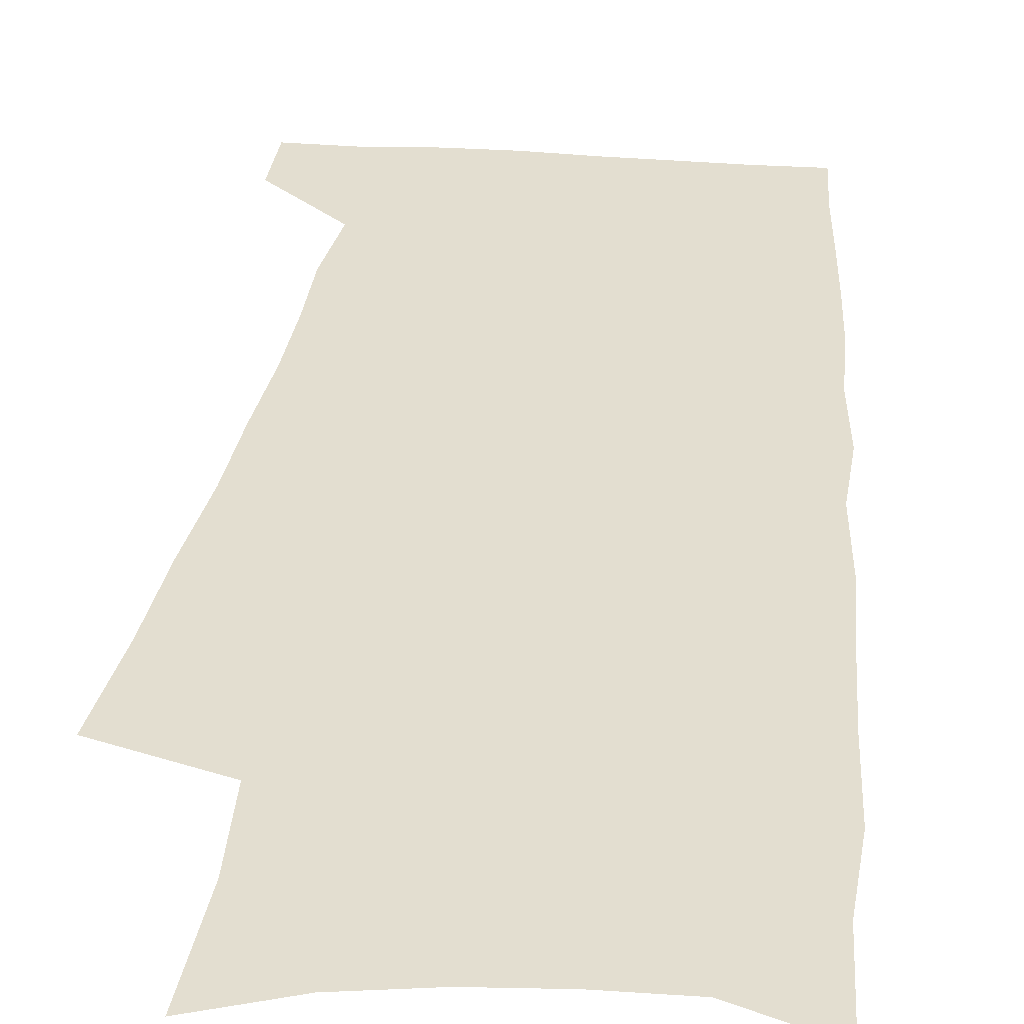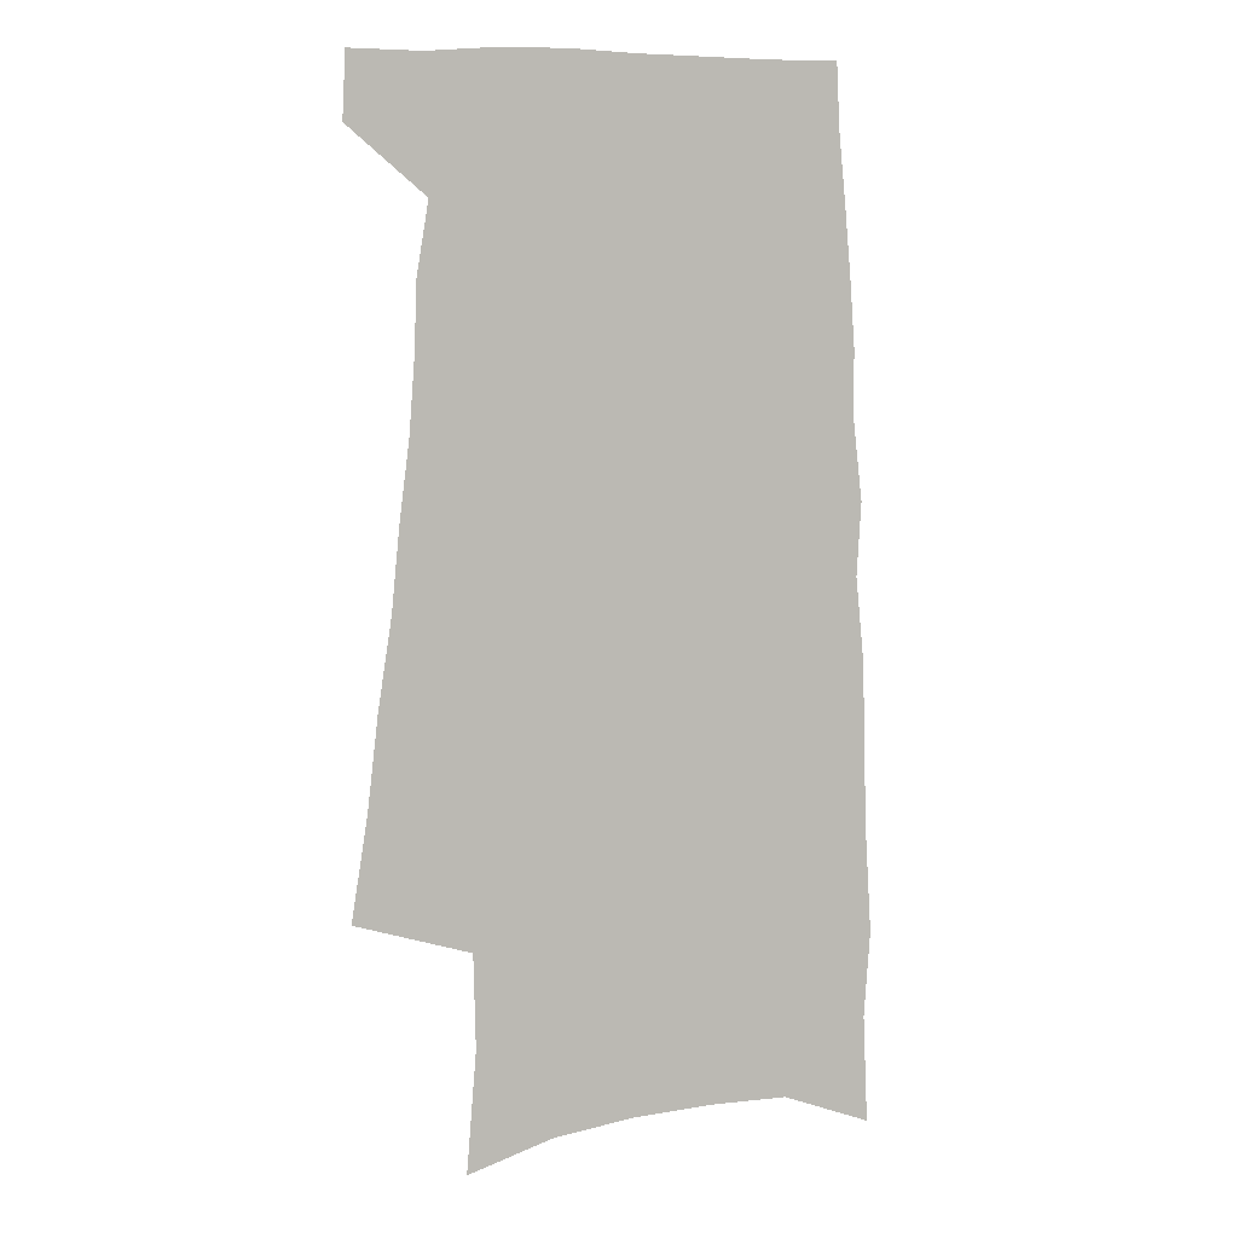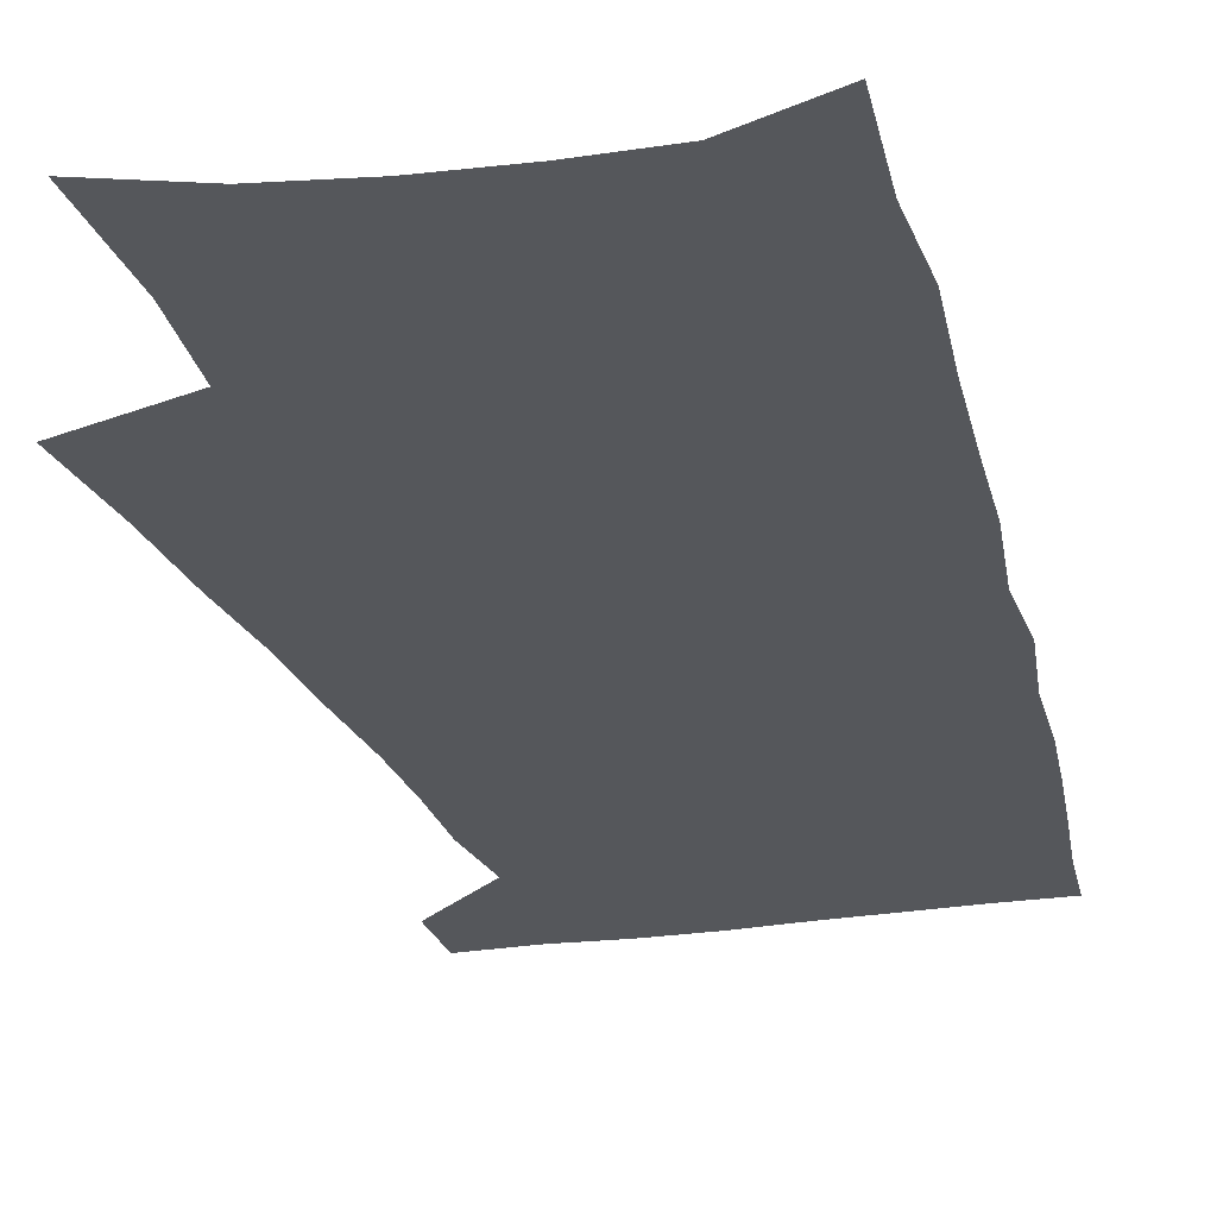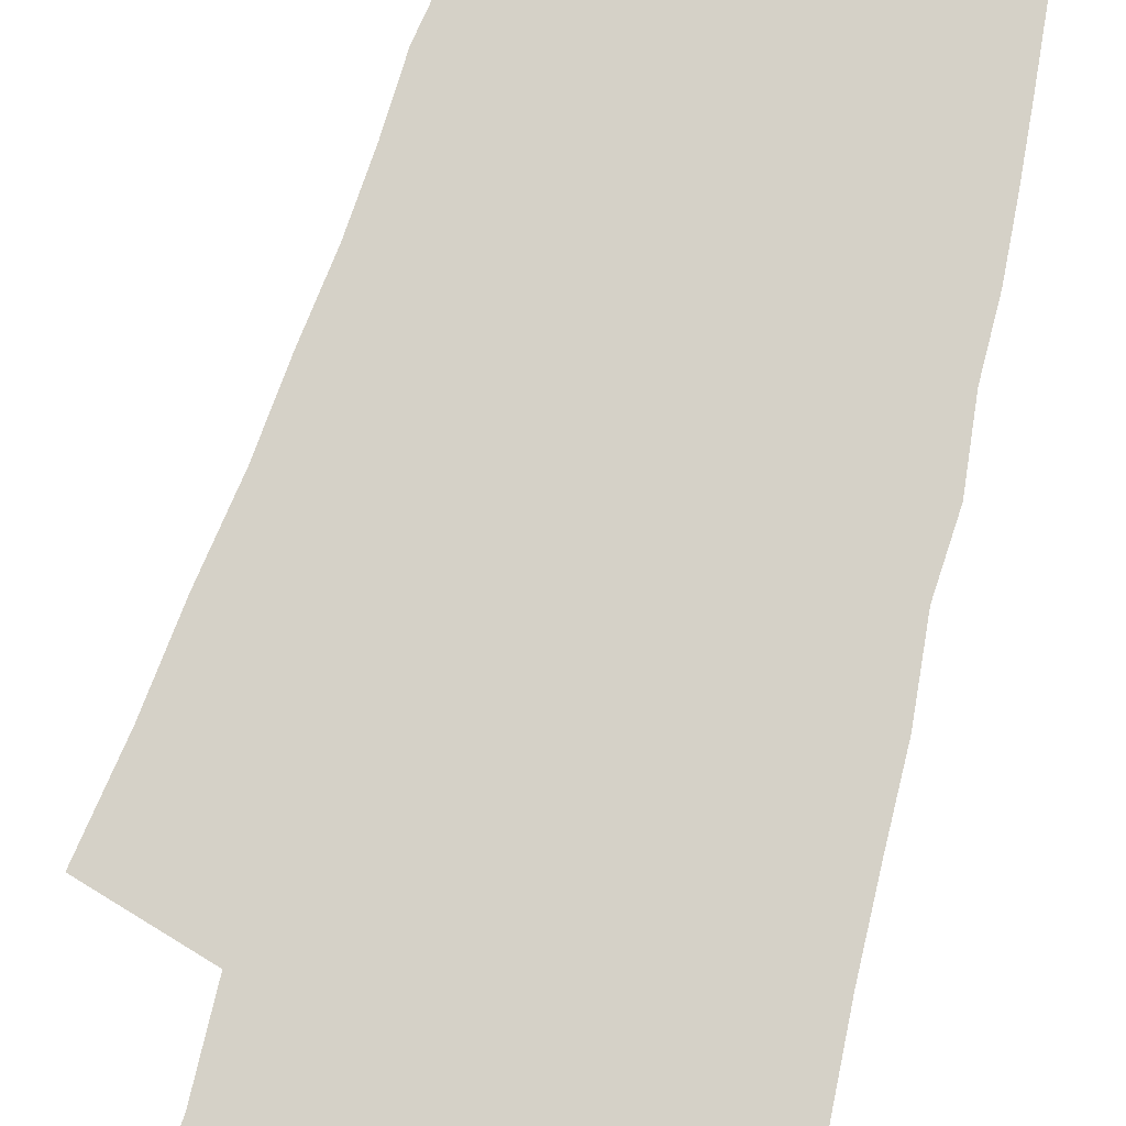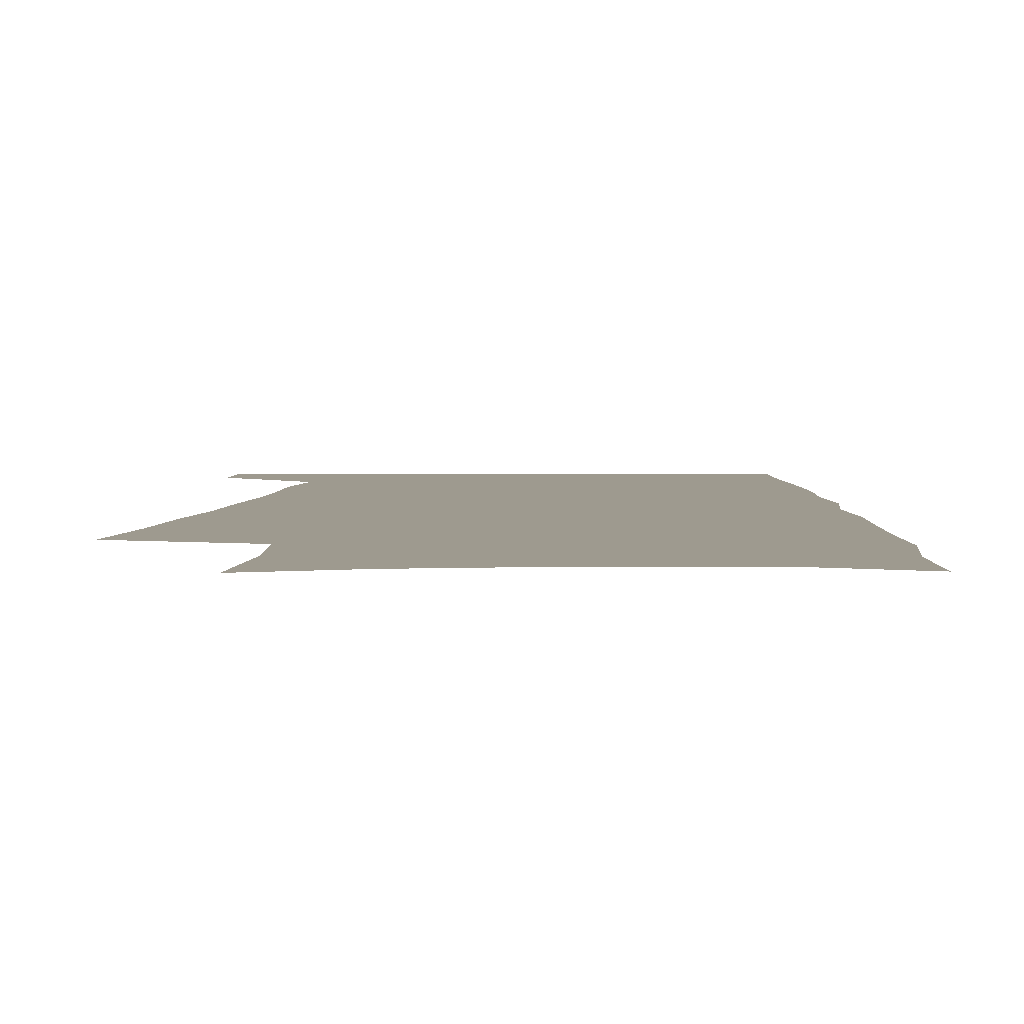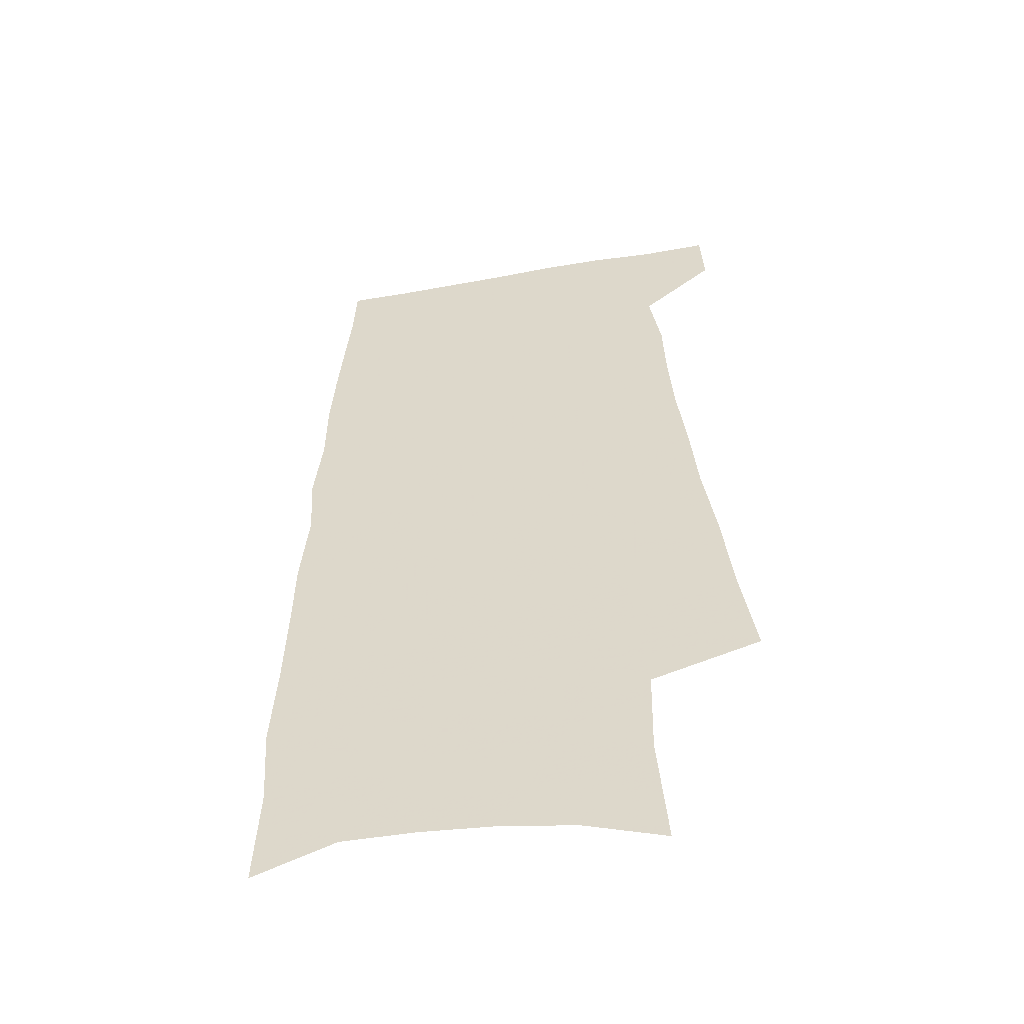
<metadata>
{"format":"obj","ext":"obj","renderer":"f3d","projection":"perspective","resolution":1024,"background":"white","views":[{"elev":35.8,"azim":6.0,"up":"+Z"},{"elev":5.9,"azim":-15.8,"up":"+Y"},{"elev":-26.8,"azim":14.4,"up":"+Z"},{"elev":79.1,"azim":14.9,"up":"+Z"},{"elev":3.7,"azim":1.3,"up":"+Z"},{"elev":-52.4,"azim":-169.0,"up":"+Y"}]}
</metadata>
<code>
v 498.8 523.8 0
v 499.9 548 0
v 498.6 252.4 0
v 504.6 290.7 0
v 508.5 325.1 0
v 513.7 359.1 0
v 516.6 389.7 0
v 520.3 419.4 0
v 522.3 446.9 0
v 523.2 472.9 0
v 527.6 499.5 0
v 526.2 523.9 0
v 526.4 547.9 0
v 538.5 160.4 0
v 542 205.4 0
v 541.2 239.9 0
v 545.5 277.6 0
v 547.6 310.4 0
v 547.2 339.7 0
v 549.7 370.6 0
v 551 398.7 0
v 551.4 425.2 0
v 552.3 451.1 0
v 553.6 476.4 0
v 553.9 500.4 0
v 554.2 523.9 0
v 550.9 550.1 0
v 569.9 171.2 0
v 573.8 219.1 0
v 574.7 253.6 0
v 575.6 286.3 0
v 575.4 315.8 0
v 576.4 346.6 0
v 577.6 376.1 0
v 577.1 401.6 0
v 577.3 427.7 0
v 578.4 453.7 0
v 578.5 477.7 0
v 578.7 501.1 0
v 578.7 523.8 0
v 575.8 550.6 0
v 599.5 176 0
v 601 221 0
v 601.8 258 0
v 602 289.3 0
v 602 319.6 0
v 601.9 347.9 0
v 602.1 376.6 0
v 602.4 404.4 0
v 602.3 429.5 0
v 602.4 454.9 0
v 602.3 478.5 0
v 602.4 501.9 0
v 601.9 525.1 0
v 601 549.7 0
v 628.2 178.3 0
v 628.1 222.5 0
v 628.1 256.4 0
v 628.5 286.6 0
v 627.6 320.2 0
v 627.2 349.6 0
v 626.8 377.8 0
v 626.6 404.4 0
v 626.4 429.6 0
v 626 454.8 0
v 625.6 478.9 0
v 625.4 502.2 0
v 625.3 525 0
v 625.2 549.5 0
v 656.9 178.8 0
v 655.6 218.2 0
v 655.7 251.4 0
v 655.8 283.1 0
v 654.6 315.5 0
v 653.7 345.9 0
v 652.7 374.9 0
v 652.2 402 0
v 651.2 428.5 0
v 650.6 453.8 0
v 650.3 478.1 0
v 649.6 502.1 0
v 649.2 525.6 0
v 649.3 549.2 0
v 688.8 167.2 0
v 687.2 206.5 0
v 689.4 238.2 0
v 687.3 273.3 0
v 686.2 305.8 0
v 685.6 336.6 0
v 682.6 368.3 0
v 684.2 395.2 0
v 681 424 0
v 680.8 450 0
v 679 475.9 0
v 676.8 501.2 0
v 674.4 525.9 0
v 673.3 549.8 0
v 691 601 0
f 11 12 1
f 1 12 2
f 12 13 2
f 16 17 3
f 3 17 4
f 17 18 4
f 4 18 5
f 18 19 5
f 5 19 6
f 19 20 6
f 6 20 7
f 20 21 7
f 7 21 8
f 21 22 8
f 8 22 9
f 22 23 9
f 9 23 10
f 23 24 10
f 10 24 11
f 24 25 11
f 11 25 12
f 25 26 12
f 12 26 13
f 26 27 13
f 14 28 15
f 28 29 15
f 15 29 16
f 29 30 16
f 16 30 17
f 30 31 17
f 17 31 18
f 31 32 18
f 18 32 19
f 32 33 19
f 19 33 20
f 33 34 20
f 20 34 21
f 34 35 21
f 21 35 22
f 35 36 22
f 22 36 23
f 36 37 23
f 23 37 24
f 37 38 24
f 24 38 25
f 38 39 25
f 25 39 26
f 39 40 26
f 26 40 27
f 40 41 27
f 28 42 29
f 42 43 29
f 29 43 30
f 43 44 30
f 30 44 31
f 44 45 31
f 31 45 32
f 45 46 32
f 32 46 33
f 46 47 33
f 33 47 34
f 47 48 34
f 34 48 35
f 48 49 35
f 35 49 36
f 49 50 36
f 36 50 37
f 50 51 37
f 37 51 38
f 51 52 38
f 38 52 39
f 52 53 39
f 39 53 40
f 53 54 40
f 40 54 41
f 54 55 41
f 42 56 43
f 56 57 43
f 43 57 44
f 57 58 44
f 44 58 45
f 58 59 45
f 45 59 46
f 59 60 46
f 46 60 47
f 60 61 47
f 47 61 48
f 61 62 48
f 48 62 49
f 62 63 49
f 49 63 50
f 63 64 50
f 50 64 51
f 64 65 51
f 51 65 52
f 65 66 52
f 52 66 53
f 66 67 53
f 53 67 54
f 67 68 54
f 54 68 55
f 68 69 55
f 56 70 57
f 70 71 57
f 57 71 58
f 71 72 58
f 58 72 59
f 72 73 59
f 59 73 60
f 73 74 60
f 60 74 61
f 74 75 61
f 61 75 62
f 75 76 62
f 62 76 63
f 76 77 63
f 63 77 64
f 77 78 64
f 64 78 65
f 78 79 65
f 65 79 66
f 79 80 66
f 66 80 67
f 80 81 67
f 67 81 68
f 81 82 68
f 68 82 69
f 82 83 69
f 70 84 71
f 84 85 71
f 71 85 72
f 85 86 72
f 72 86 73
f 86 87 73
f 73 87 74
f 87 88 74
f 74 88 75
f 88 89 75
f 75 89 76
f 89 90 76
f 76 90 77
f 90 91 77
f 77 91 78
f 91 92 78
f 78 92 79
f 92 93 79
f 79 93 80
f 93 94 80
f 80 94 81
f 94 95 81
f 81 95 82
f 95 96 82
f 82 96 83
f 96 97 83

</code>
